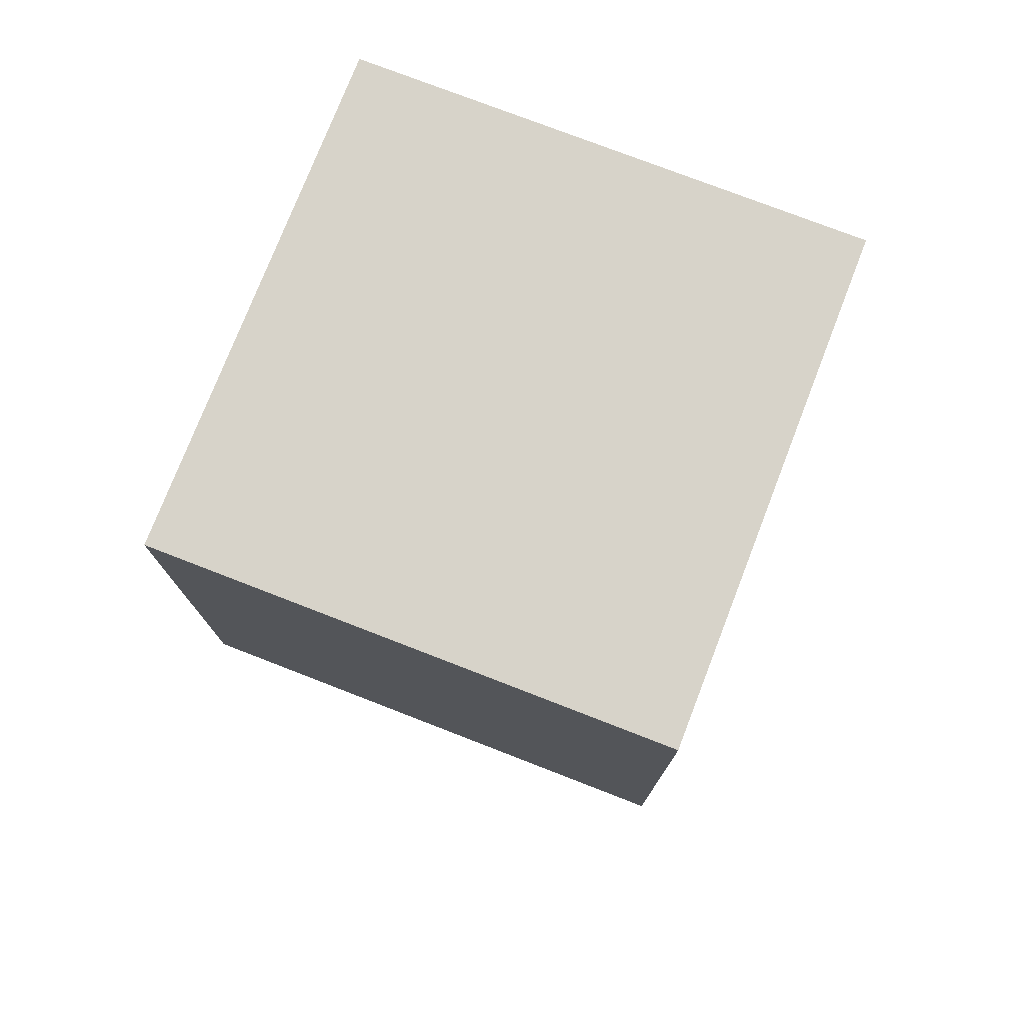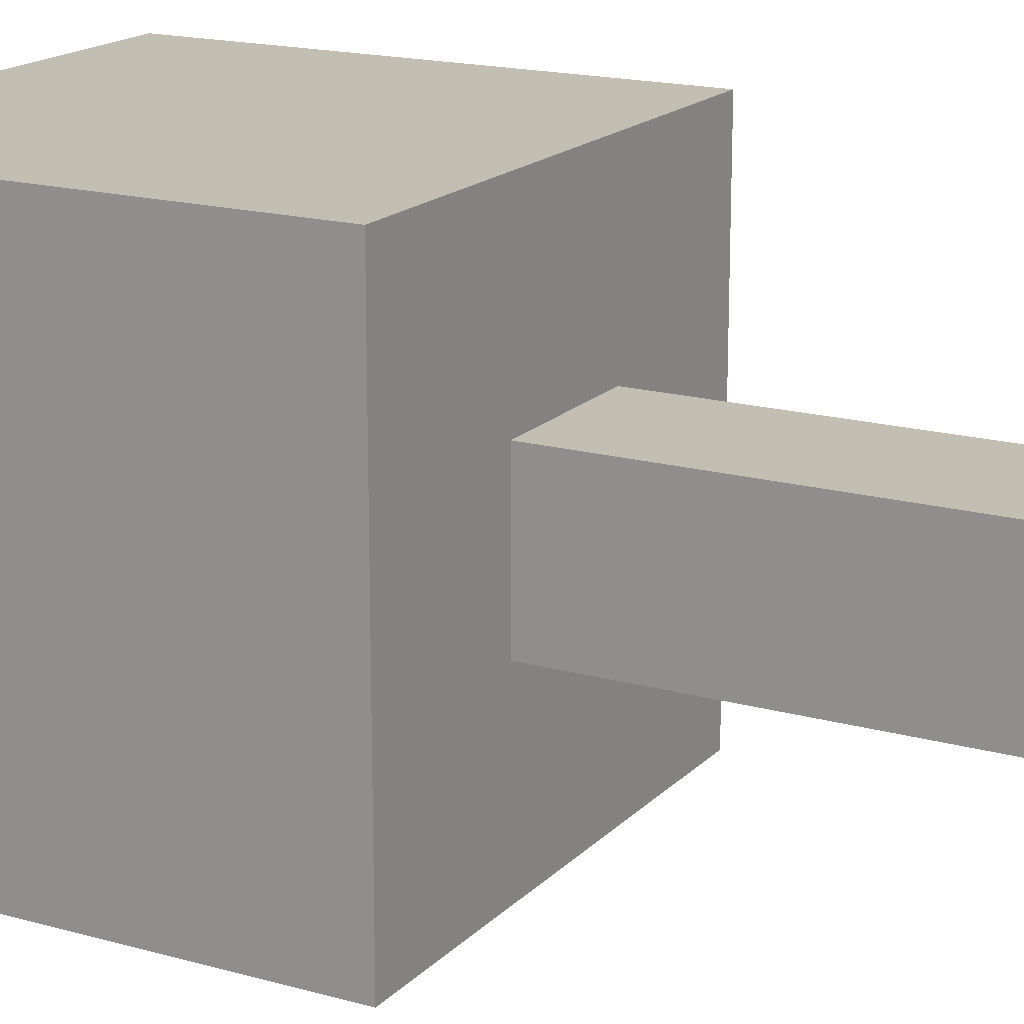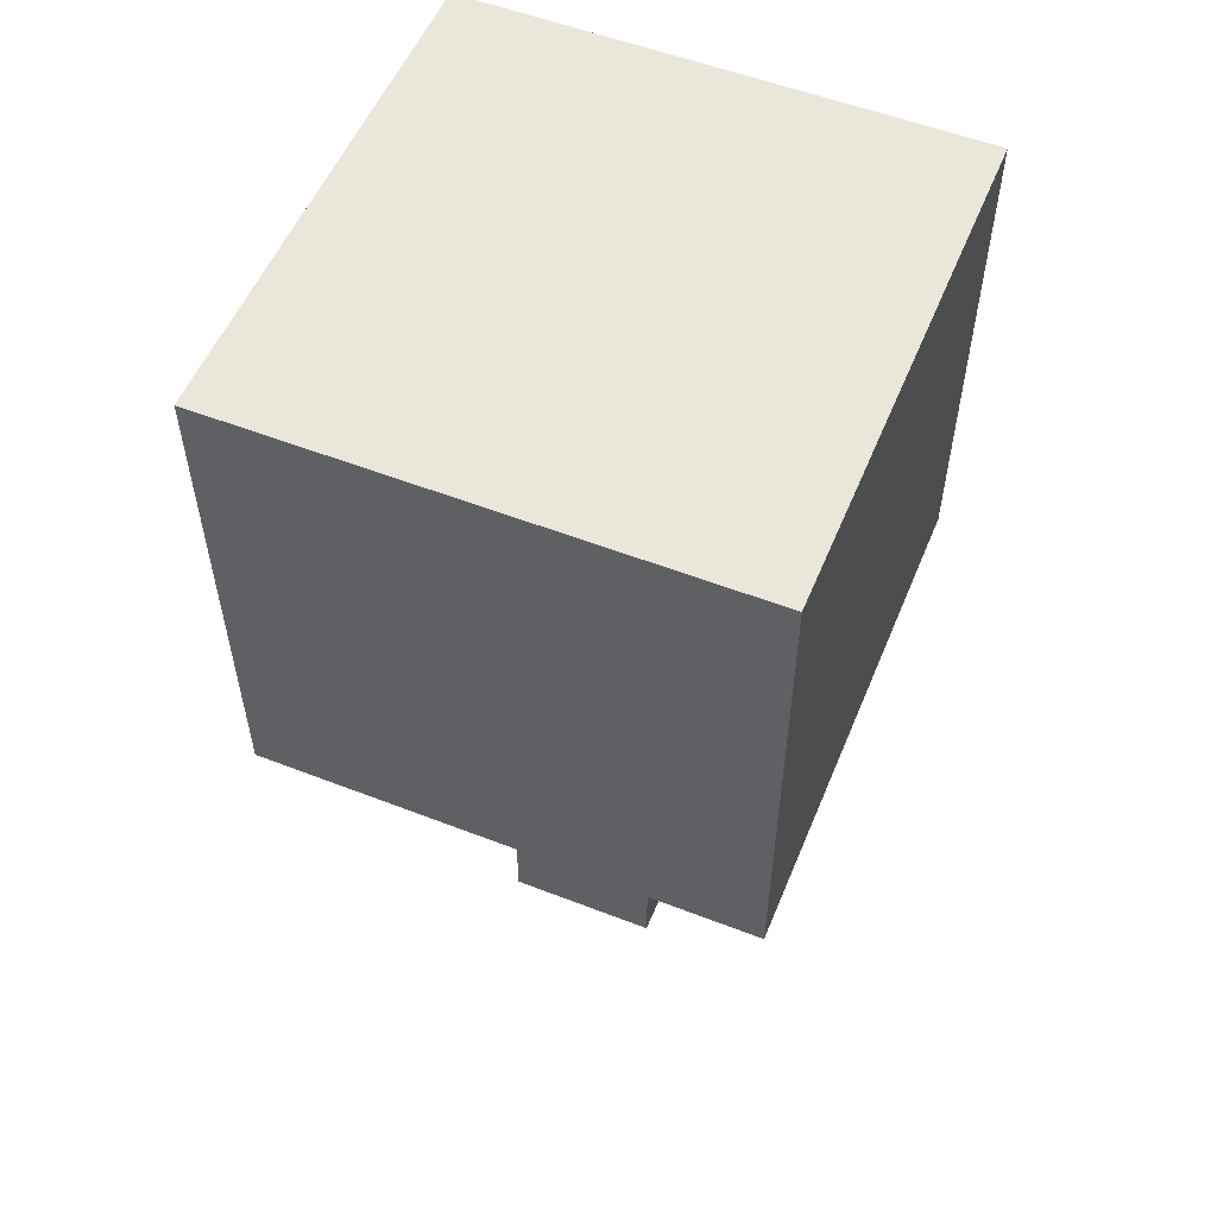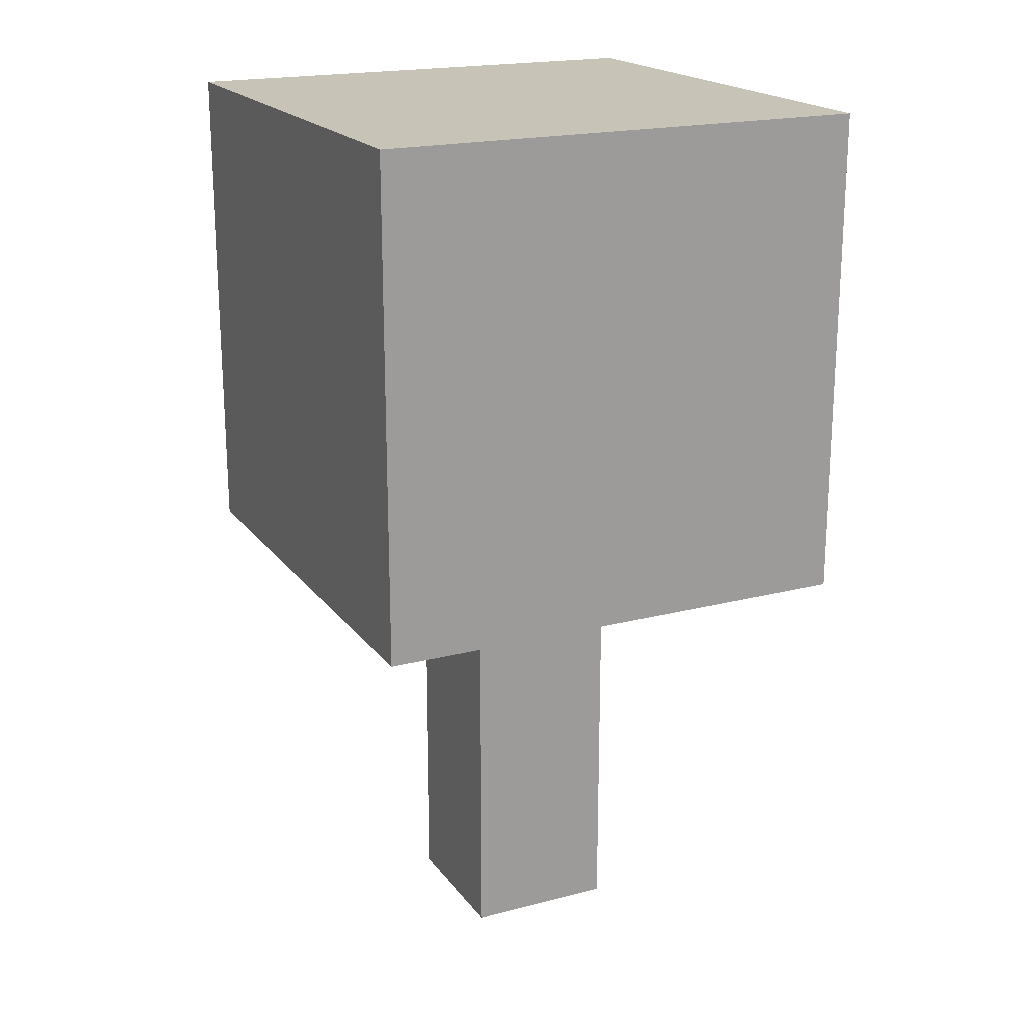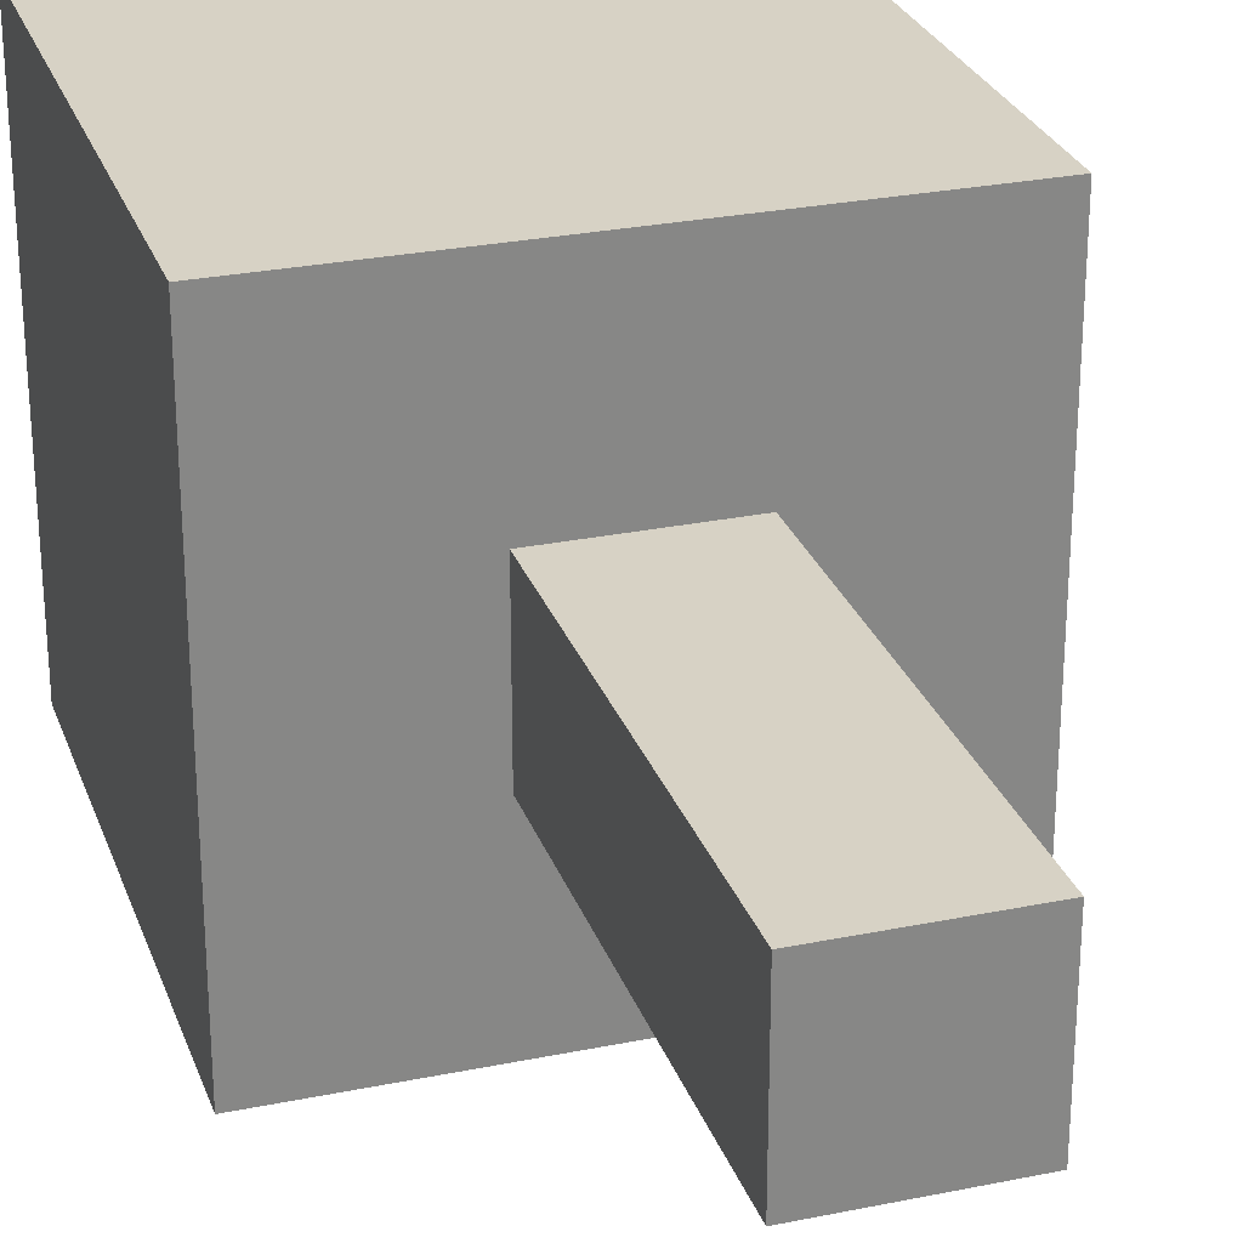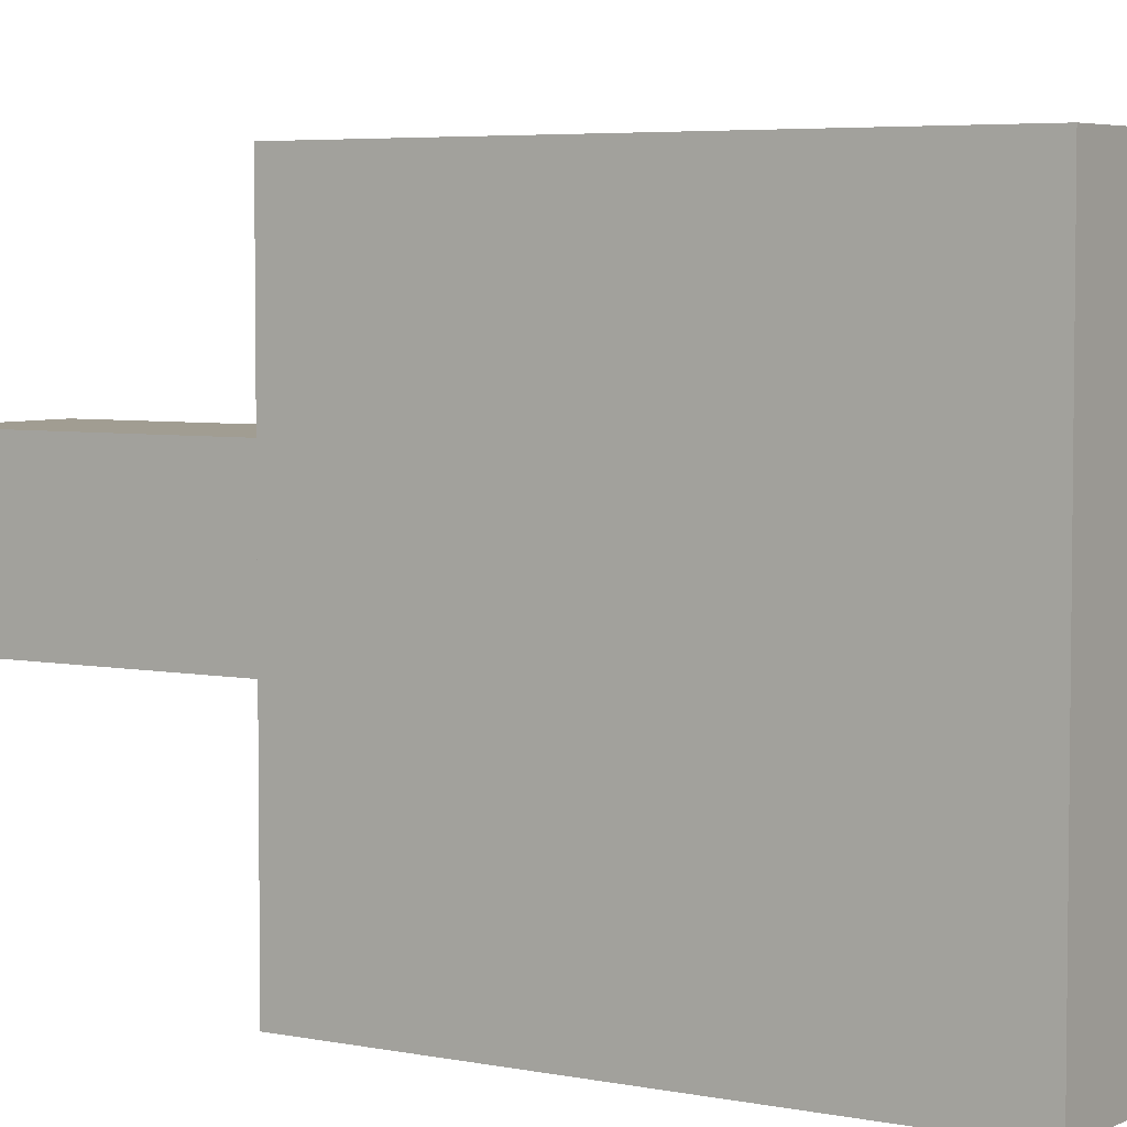
<metadata>
{"format":"obj","ext":"obj","renderer":"f3d","projection":"perspective","resolution":1024,"background":"white","views":[{"elev":76.2,"azim":111.2,"up":"+Y"},{"elev":17.5,"azim":-61.1,"up":"+Z"},{"elev":54.9,"azim":22.3,"up":"+Y"},{"elev":19.6,"azim":154.3,"up":"+Y"},{"elev":27.4,"azim":-17.5,"up":"+Z"},{"elev":4.7,"azim":123.4,"up":"+Z"}]}
</metadata>
<code>
o Cube
v 1 1 -1
v 1 -1 -1
v 1 1 1
v 1 -1 1
v -1 1 -1
v -1 -1 -1
v -1 1 1
v -1 -1 1
v -0.3 -2.677 0.3
v -0.3 -0.6766 0.3
v -0.3 -2.677 -0.3
v -0.3 -0.6766 -0.3
v 0.3 -2.677 0.3
v 0.3 -0.6766 0.3
v 0.3 -2.677 -0.3
v 0.3 -0.6766 -0.3
f 5 3 1
f 3 8 4
f 7 6 8
f 2 8 6
f 1 4 2
f 5 2 6
f 10 11 9
f 12 15 11
f 16 13 15
f 14 9 13
f 15 9 11
f 12 14 16
f 5 7 3
f 3 7 8
f 7 5 6
f 2 4 8
f 1 3 4
f 5 1 2
f 10 12 11
f 12 16 15
f 16 14 13
f 14 10 9
f 15 13 9
f 12 10 14

</code>
